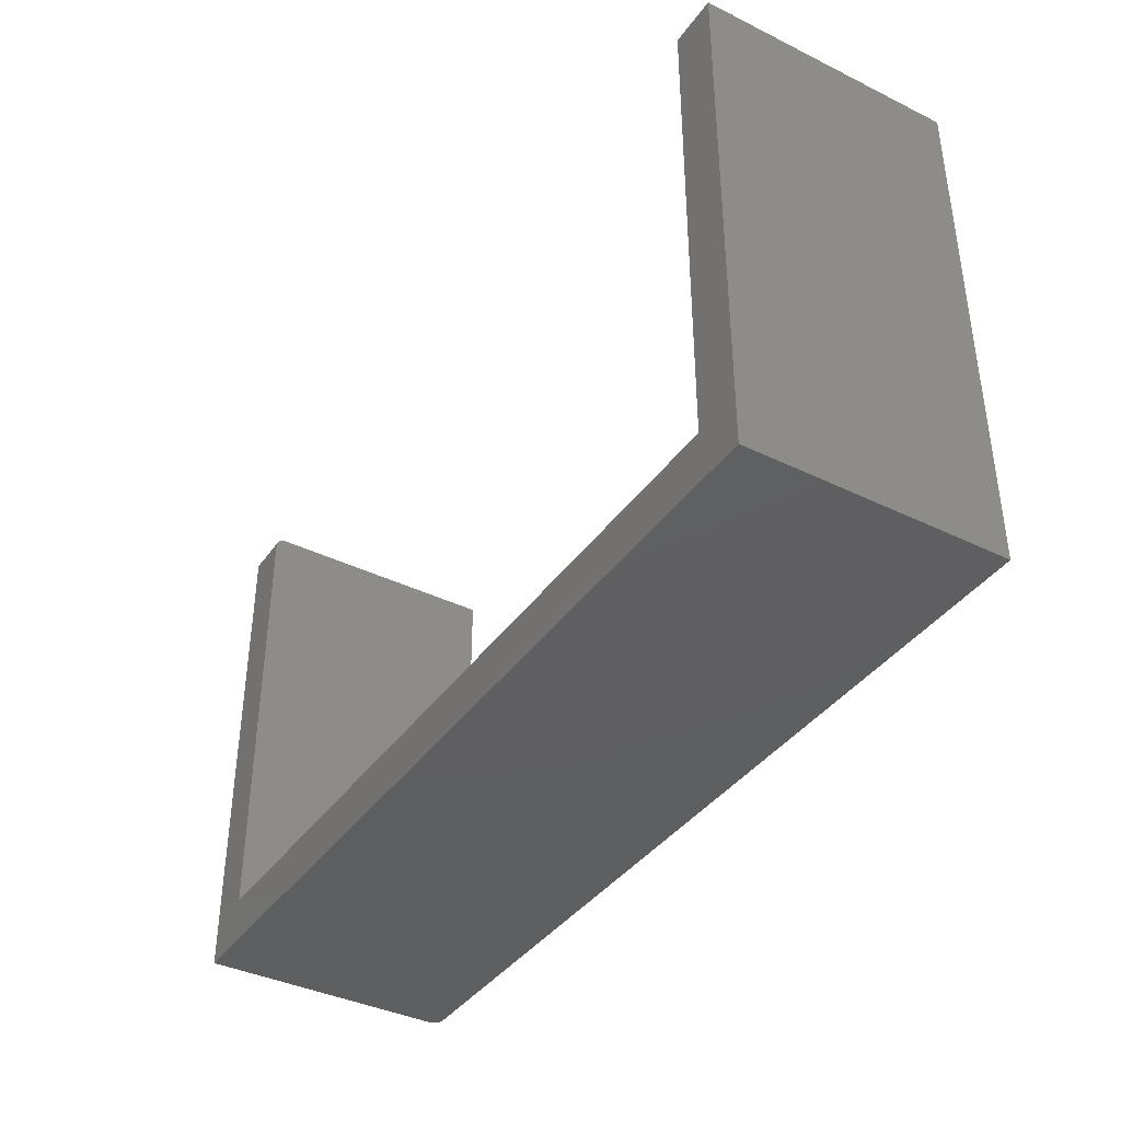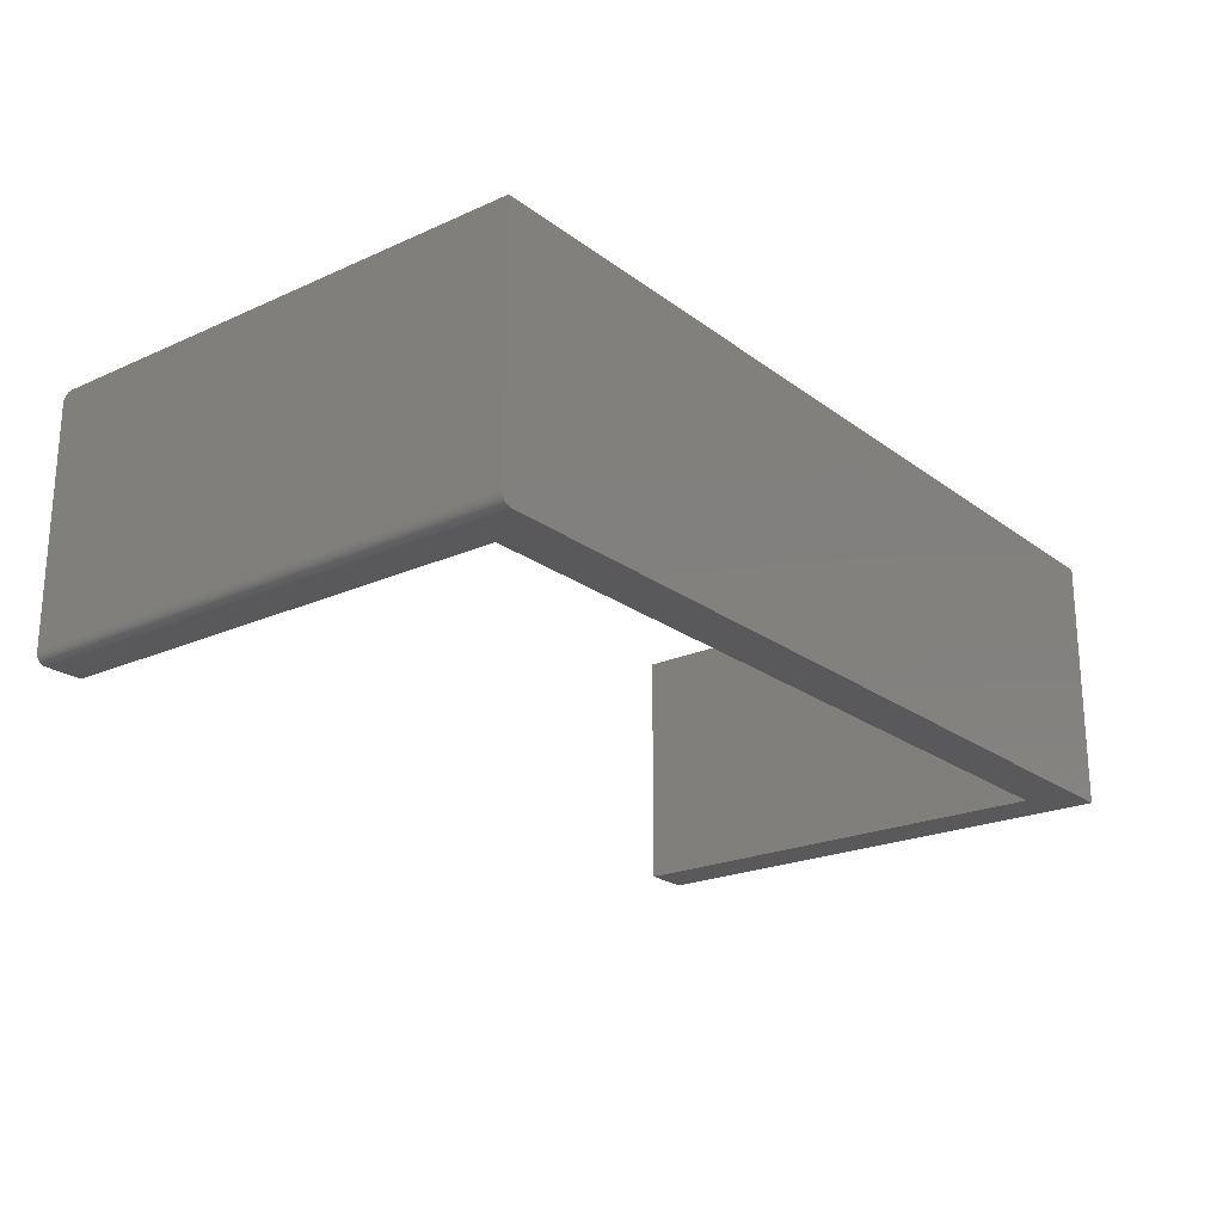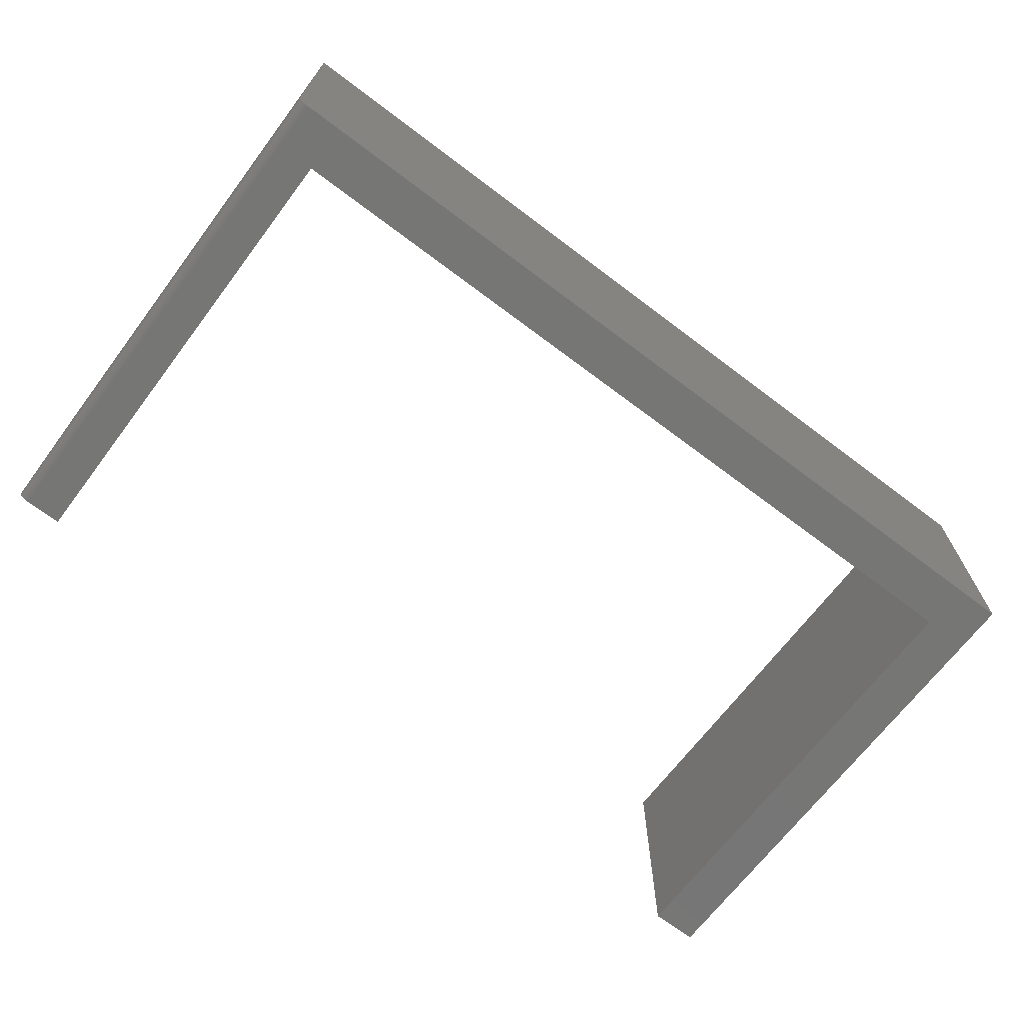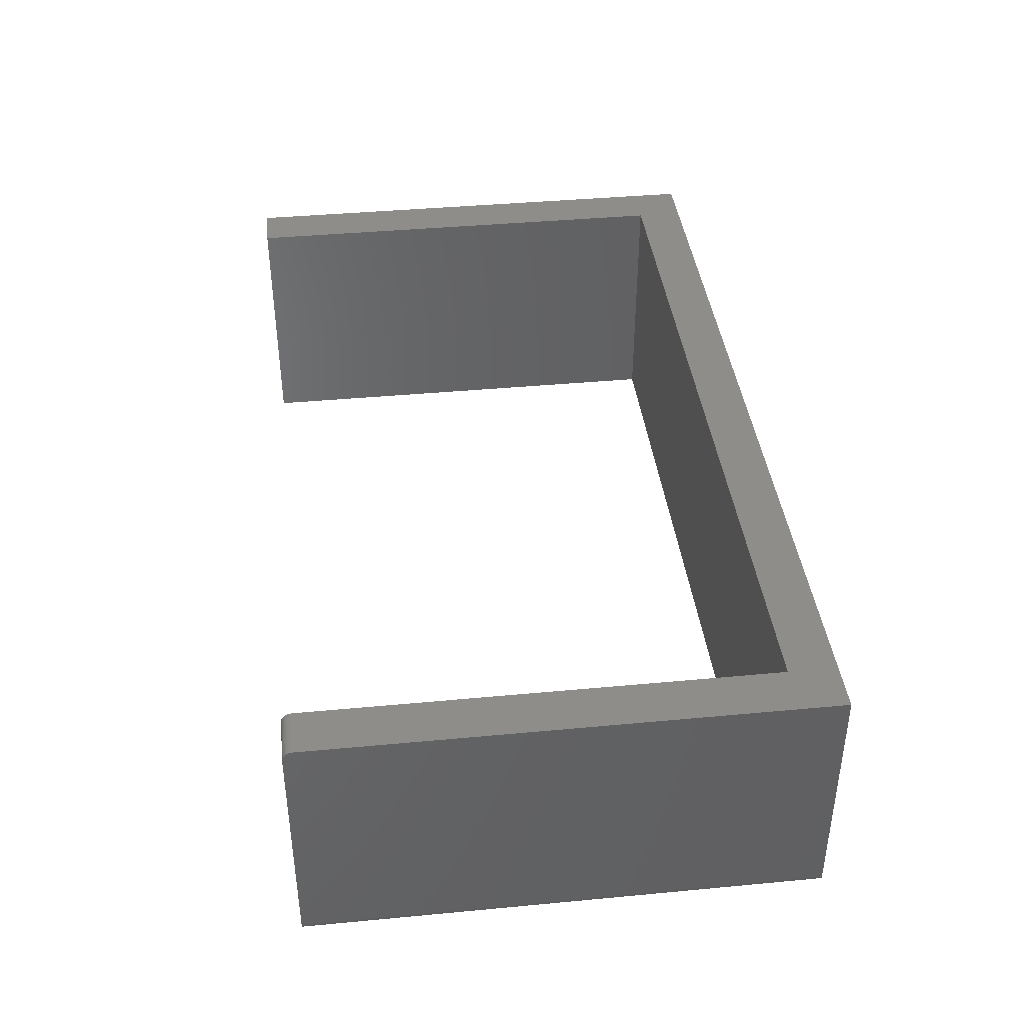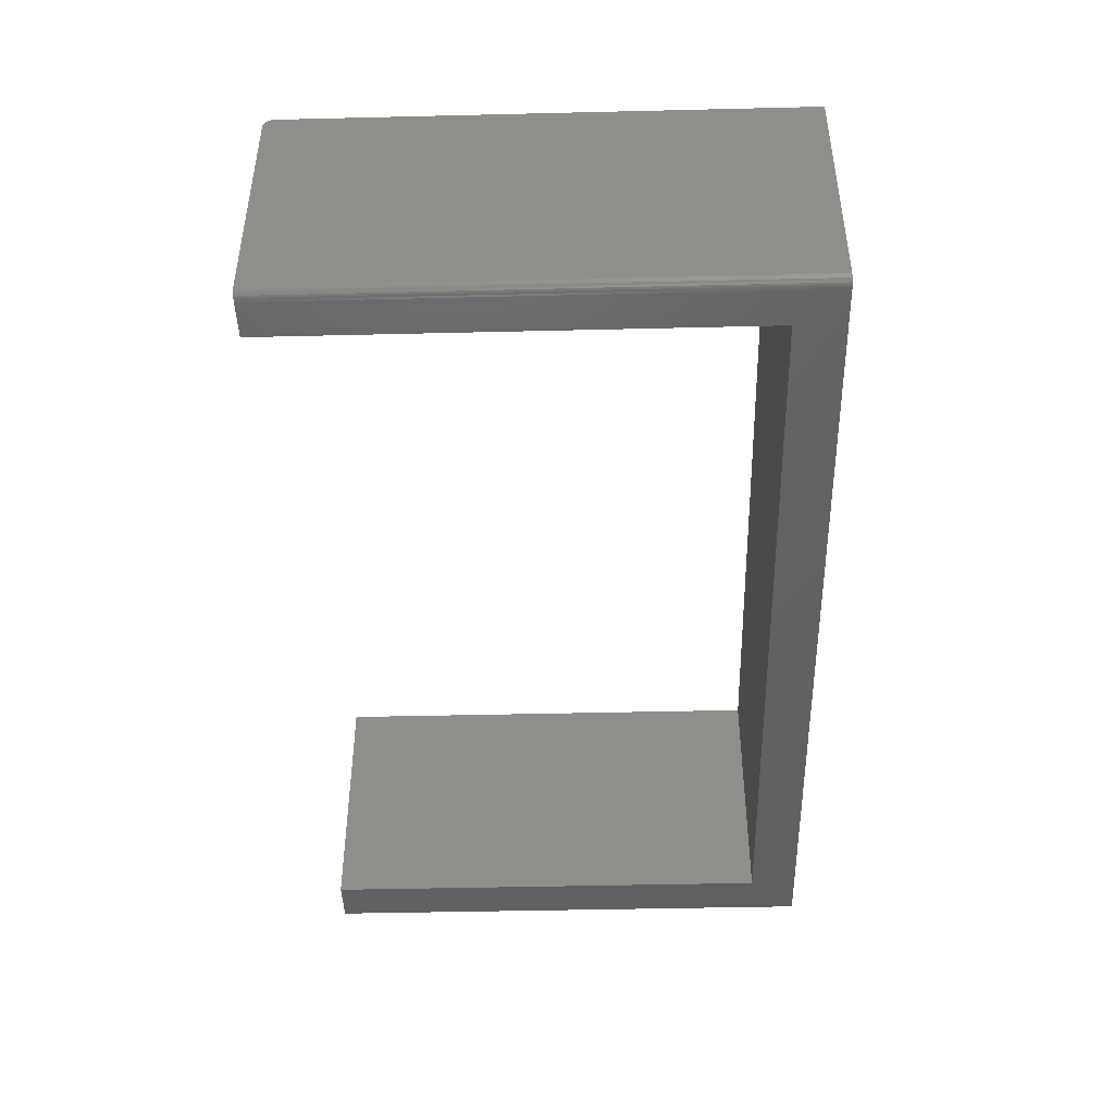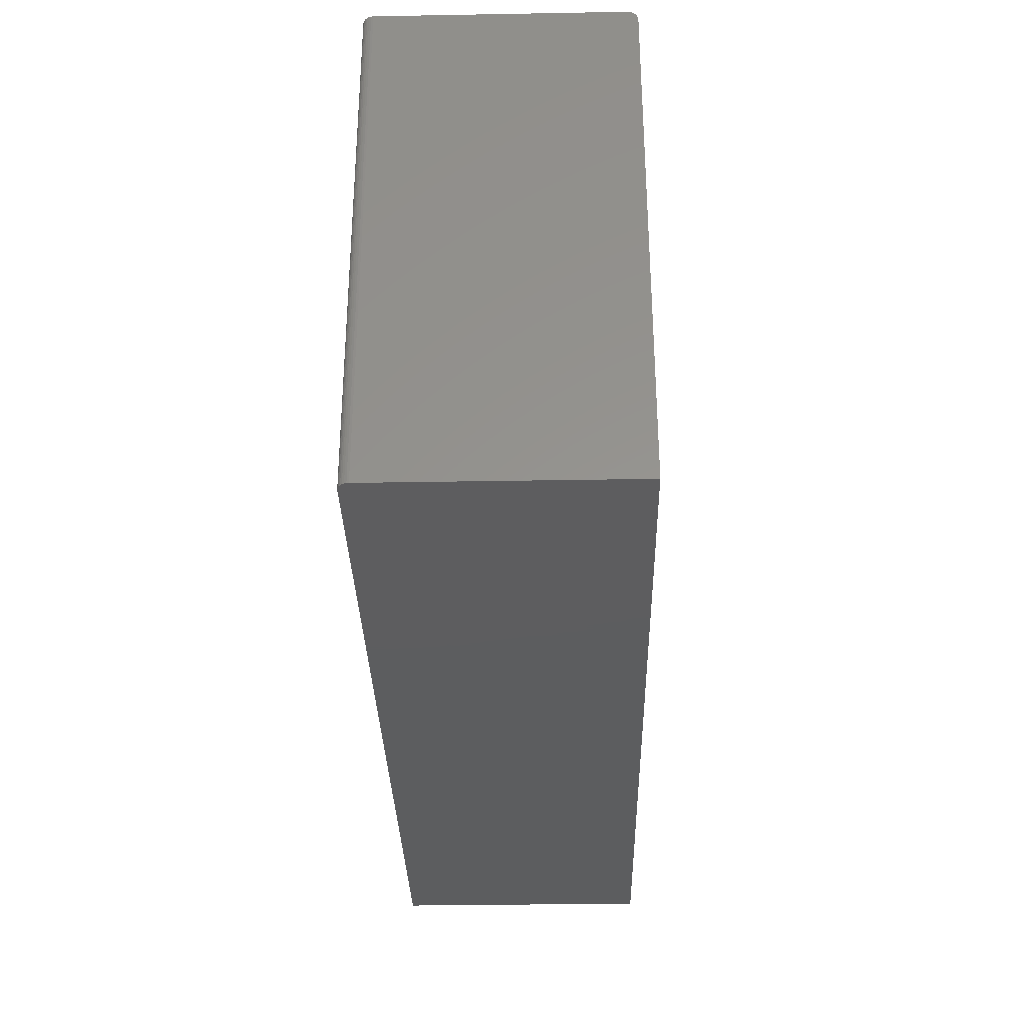
<metadata>
{"format":"stl","ext":"stl","renderer":"f3d","projection":"perspective","resolution":1024,"background":"white","views":[{"elev":-38.9,"azim":58.5,"up":"+Y"},{"elev":-22.1,"azim":-51.9,"up":"+Z"},{"elev":-68.5,"azim":-37.1,"up":"+Z"},{"elev":40.3,"azim":-96.6,"up":"+Z"},{"elev":-44.2,"azim":-88.4,"up":"+Z"},{"elev":-32.3,"azim":-88.6,"up":"+Y"}]}
</metadata>
<code>
# stl→obj: 48 verts, 92 faces
v -0.3438 0.3874 0.1953
v -0.3438 0.3889 0.1952
v -0.3438 0.3918 0.194
v -0.3438 0.3904 0.1947
v -0.3438 0 0.007812
v -0.3438 0 0.1953
v -0.3438 0.3929 0.193
v -0.3438 0.3939 0.1918
v -0.3438 0.3946 0.1905
v -0.3438 0.3951 0.189
v -0.3438 0.3952 0.1875
v -0.3438 0.3952 0.007812
v -0.3359 0.3952 0
v -0.3072 0.3952 0.1875
v -0.3072 0.3952 0
v -0.3375 0.3952 0.0001501
v -0.3389 0.3952 0.0005947
v -0.3403 0.3952 0.001317
v -0.3415 0.3952 0.002288
v -0.3424 0.3952 0.003472
v -0.3432 0.3952 0.004823
v -0.3436 0.3952 0.006288
v 0.3516 0 0
v 0.315 0.3952 0
v 0.3516 0.3952 0
v 0.315 0.0366 0
v -0.3359 0 0
v -0.3072 0.0366 0
v -0.3403 0 0.001317
v -0.3375 0 0.0001501
v -0.3389 0 0.0005947
v -0.3424 0 0.003472
v -0.3436 0 0.006288
v -0.3432 0 0.004823
v 0.3516 0 0.1953
v -0.3415 0 0.002288
v 0.3516 0.3952 0.1953
v 0.315 0.3952 0.1953
v 0.315 0.0366 0.1953
v -0.3072 0.0366 0.1953
v -0.3072 0.3874 0.1953
v -0.3072 0.3918 0.194
v -0.3072 0.3939 0.1918
v -0.3072 0.3929 0.193
v -0.3072 0.3904 0.1947
v -0.3072 0.3889 0.1952
v -0.3072 0.3951 0.189
v -0.3072 0.3946 0.1905
f 1 2 3
f 3 2 4
f 5 6 1
f 5 1 3
f 5 3 7
f 5 7 8
f 5 8 9
f 5 9 10
f 5 10 11
f 5 11 12
f 13 14 15
f 16 17 18
f 16 18 19
f 16 19 20
f 16 20 21
f 16 21 22
f 16 22 12
f 11 14 13
f 11 13 16
f 11 16 12
f 23 24 25
f 24 23 26
f 26 23 27
f 26 27 28
f 28 27 13
f 28 13 15
f 27 29 30
f 29 31 30
f 32 6 5
f 32 5 33
f 32 33 34
f 35 6 32
f 35 32 36
f 35 36 29
f 35 29 27
f 35 27 23
f 13 27 16
f 16 27 30
f 16 30 17
f 17 30 31
f 17 31 18
f 18 31 29
f 18 29 19
f 19 29 36
f 19 36 20
f 20 36 32
f 20 32 21
f 21 32 34
f 21 34 22
f 22 34 33
f 22 33 12
f 12 33 5
f 37 38 35
f 35 38 39
f 35 39 6
f 6 39 40
f 6 40 1
f 1 40 41
f 42 43 44
f 41 40 28
f 15 43 42
f 15 42 45
f 15 45 46
f 15 46 41
f 15 41 28
f 43 15 14
f 43 14 47
f 43 47 48
f 14 11 47
f 47 11 10
f 47 10 48
f 48 10 9
f 48 9 43
f 43 9 8
f 43 8 44
f 44 8 7
f 44 7 42
f 42 7 3
f 42 3 45
f 45 3 4
f 45 4 46
f 46 4 2
f 46 2 41
f 41 2 1
f 39 26 40
f 40 26 28
f 38 24 39
f 39 24 26
f 37 25 38
f 38 25 24
f 35 23 37
f 37 23 25

</code>
